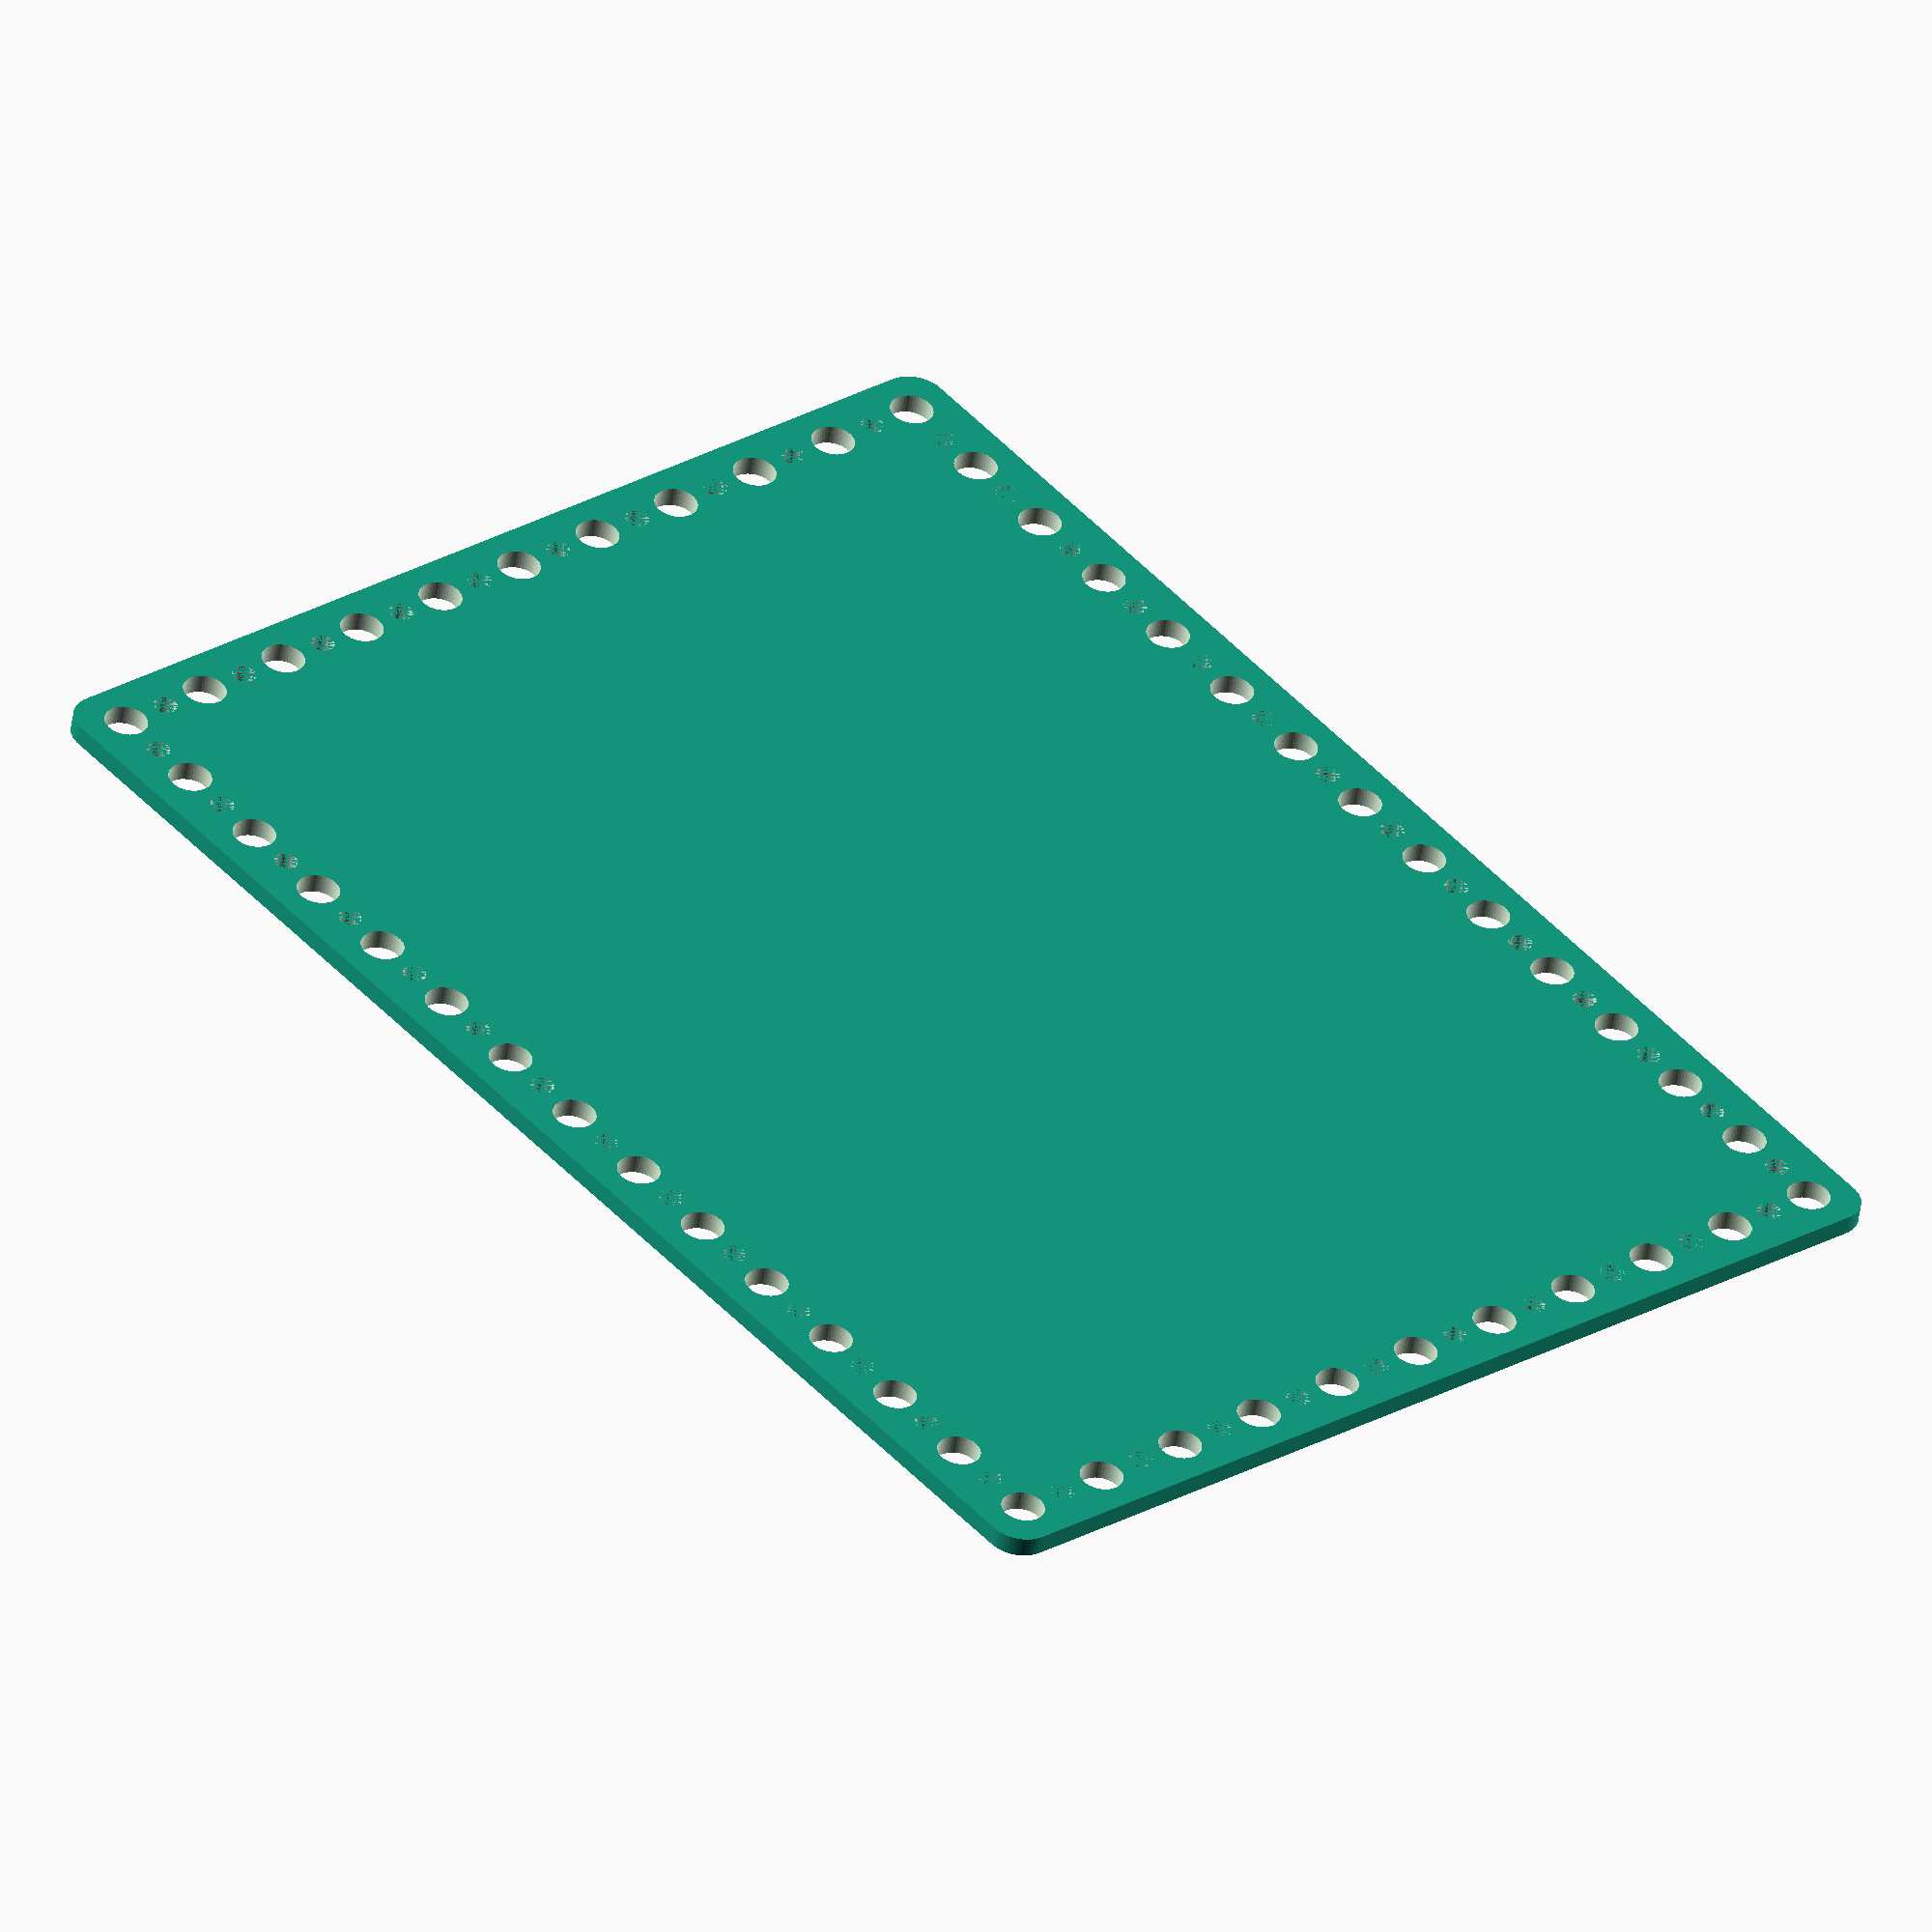
<openscad>
$fn = 50;


difference() {
	union() {
		hull() {
			translate(v = [-107.0000000000, 77.0000000000, 0]) {
				cylinder(h = 3, r = 5);
			}
			translate(v = [107.0000000000, 77.0000000000, 0]) {
				cylinder(h = 3, r = 5);
			}
			translate(v = [-107.0000000000, -77.0000000000, 0]) {
				cylinder(h = 3, r = 5);
			}
			translate(v = [107.0000000000, -77.0000000000, 0]) {
				cylinder(h = 3, r = 5);
			}
		}
	}
	union() {
		translate(v = [-105.0000000000, -75.0000000000, -100.0000000000]) {
			cylinder(h = 200, r = 3.2500000000);
		}
		translate(v = [-105.0000000000, -60.0000000000, -100.0000000000]) {
			cylinder(h = 200, r = 3.2500000000);
		}
		translate(v = [-105.0000000000, -45.0000000000, -100.0000000000]) {
			cylinder(h = 200, r = 3.2500000000);
		}
		translate(v = [-105.0000000000, -30.0000000000, -100.0000000000]) {
			cylinder(h = 200, r = 3.2500000000);
		}
		translate(v = [-105.0000000000, -15.0000000000, -100.0000000000]) {
			cylinder(h = 200, r = 3.2500000000);
		}
		translate(v = [-105.0000000000, 0.0000000000, -100.0000000000]) {
			cylinder(h = 200, r = 3.2500000000);
		}
		translate(v = [-105.0000000000, 15.0000000000, -100.0000000000]) {
			cylinder(h = 200, r = 3.2500000000);
		}
		translate(v = [-105.0000000000, 30.0000000000, -100.0000000000]) {
			cylinder(h = 200, r = 3.2500000000);
		}
		translate(v = [-105.0000000000, 45.0000000000, -100.0000000000]) {
			cylinder(h = 200, r = 3.2500000000);
		}
		translate(v = [-105.0000000000, 60.0000000000, -100.0000000000]) {
			cylinder(h = 200, r = 3.2500000000);
		}
		translate(v = [-105.0000000000, 75.0000000000, -100.0000000000]) {
			cylinder(h = 200, r = 3.2500000000);
		}
		translate(v = [-90.0000000000, -75.0000000000, -100.0000000000]) {
			cylinder(h = 200, r = 3.2500000000);
		}
		translate(v = [-90.0000000000, 75.0000000000, -100.0000000000]) {
			cylinder(h = 200, r = 3.2500000000);
		}
		translate(v = [-75.0000000000, -75.0000000000, -100.0000000000]) {
			cylinder(h = 200, r = 3.2500000000);
		}
		translate(v = [-75.0000000000, 75.0000000000, -100.0000000000]) {
			cylinder(h = 200, r = 3.2500000000);
		}
		translate(v = [-60.0000000000, -75.0000000000, -100.0000000000]) {
			cylinder(h = 200, r = 3.2500000000);
		}
		translate(v = [-60.0000000000, 75.0000000000, -100.0000000000]) {
			cylinder(h = 200, r = 3.2500000000);
		}
		translate(v = [-45.0000000000, -75.0000000000, -100.0000000000]) {
			cylinder(h = 200, r = 3.2500000000);
		}
		translate(v = [-45.0000000000, 75.0000000000, -100.0000000000]) {
			cylinder(h = 200, r = 3.2500000000);
		}
		translate(v = [-30.0000000000, -75.0000000000, -100.0000000000]) {
			cylinder(h = 200, r = 3.2500000000);
		}
		translate(v = [-30.0000000000, 75.0000000000, -100.0000000000]) {
			cylinder(h = 200, r = 3.2500000000);
		}
		translate(v = [-15.0000000000, -75.0000000000, -100.0000000000]) {
			cylinder(h = 200, r = 3.2500000000);
		}
		translate(v = [-15.0000000000, 75.0000000000, -100.0000000000]) {
			cylinder(h = 200, r = 3.2500000000);
		}
		translate(v = [0.0000000000, -75.0000000000, -100.0000000000]) {
			cylinder(h = 200, r = 3.2500000000);
		}
		translate(v = [0.0000000000, 75.0000000000, -100.0000000000]) {
			cylinder(h = 200, r = 3.2500000000);
		}
		translate(v = [15.0000000000, -75.0000000000, -100.0000000000]) {
			cylinder(h = 200, r = 3.2500000000);
		}
		translate(v = [15.0000000000, 75.0000000000, -100.0000000000]) {
			cylinder(h = 200, r = 3.2500000000);
		}
		translate(v = [30.0000000000, -75.0000000000, -100.0000000000]) {
			cylinder(h = 200, r = 3.2500000000);
		}
		translate(v = [30.0000000000, 75.0000000000, -100.0000000000]) {
			cylinder(h = 200, r = 3.2500000000);
		}
		translate(v = [45.0000000000, -75.0000000000, -100.0000000000]) {
			cylinder(h = 200, r = 3.2500000000);
		}
		translate(v = [45.0000000000, 75.0000000000, -100.0000000000]) {
			cylinder(h = 200, r = 3.2500000000);
		}
		translate(v = [60.0000000000, -75.0000000000, -100.0000000000]) {
			cylinder(h = 200, r = 3.2500000000);
		}
		translate(v = [60.0000000000, 75.0000000000, -100.0000000000]) {
			cylinder(h = 200, r = 3.2500000000);
		}
		translate(v = [75.0000000000, -75.0000000000, -100.0000000000]) {
			cylinder(h = 200, r = 3.2500000000);
		}
		translate(v = [75.0000000000, 75.0000000000, -100.0000000000]) {
			cylinder(h = 200, r = 3.2500000000);
		}
		translate(v = [90.0000000000, -75.0000000000, -100.0000000000]) {
			cylinder(h = 200, r = 3.2500000000);
		}
		translate(v = [90.0000000000, 75.0000000000, -100.0000000000]) {
			cylinder(h = 200, r = 3.2500000000);
		}
		translate(v = [105.0000000000, -75.0000000000, -100.0000000000]) {
			cylinder(h = 200, r = 3.2500000000);
		}
		translate(v = [105.0000000000, -60.0000000000, -100.0000000000]) {
			cylinder(h = 200, r = 3.2500000000);
		}
		translate(v = [105.0000000000, -45.0000000000, -100.0000000000]) {
			cylinder(h = 200, r = 3.2500000000);
		}
		translate(v = [105.0000000000, -30.0000000000, -100.0000000000]) {
			cylinder(h = 200, r = 3.2500000000);
		}
		translate(v = [105.0000000000, -15.0000000000, -100.0000000000]) {
			cylinder(h = 200, r = 3.2500000000);
		}
		translate(v = [105.0000000000, 0.0000000000, -100.0000000000]) {
			cylinder(h = 200, r = 3.2500000000);
		}
		translate(v = [105.0000000000, 15.0000000000, -100.0000000000]) {
			cylinder(h = 200, r = 3.2500000000);
		}
		translate(v = [105.0000000000, 30.0000000000, -100.0000000000]) {
			cylinder(h = 200, r = 3.2500000000);
		}
		translate(v = [105.0000000000, 45.0000000000, -100.0000000000]) {
			cylinder(h = 200, r = 3.2500000000);
		}
		translate(v = [105.0000000000, 60.0000000000, -100.0000000000]) {
			cylinder(h = 200, r = 3.2500000000);
		}
		translate(v = [105.0000000000, 75.0000000000, -100.0000000000]) {
			cylinder(h = 200, r = 3.2500000000);
		}
		translate(v = [-105.0000000000, -75.0000000000, 0]) {
			cylinder(h = 3, r = 1.8000000000);
		}
		translate(v = [-105.0000000000, -67.5000000000, 0]) {
			cylinder(h = 3, r = 1.8000000000);
		}
		translate(v = [-105.0000000000, -60.0000000000, 0]) {
			cylinder(h = 3, r = 1.8000000000);
		}
		translate(v = [-105.0000000000, -52.5000000000, 0]) {
			cylinder(h = 3, r = 1.8000000000);
		}
		translate(v = [-105.0000000000, -45.0000000000, 0]) {
			cylinder(h = 3, r = 1.8000000000);
		}
		translate(v = [-105.0000000000, -37.5000000000, 0]) {
			cylinder(h = 3, r = 1.8000000000);
		}
		translate(v = [-105.0000000000, -30.0000000000, 0]) {
			cylinder(h = 3, r = 1.8000000000);
		}
		translate(v = [-105.0000000000, -22.5000000000, 0]) {
			cylinder(h = 3, r = 1.8000000000);
		}
		translate(v = [-105.0000000000, -15.0000000000, 0]) {
			cylinder(h = 3, r = 1.8000000000);
		}
		translate(v = [-105.0000000000, -7.5000000000, 0]) {
			cylinder(h = 3, r = 1.8000000000);
		}
		translate(v = [-105.0000000000, 0.0000000000, 0]) {
			cylinder(h = 3, r = 1.8000000000);
		}
		translate(v = [-105.0000000000, 7.5000000000, 0]) {
			cylinder(h = 3, r = 1.8000000000);
		}
		translate(v = [-105.0000000000, 15.0000000000, 0]) {
			cylinder(h = 3, r = 1.8000000000);
		}
		translate(v = [-105.0000000000, 22.5000000000, 0]) {
			cylinder(h = 3, r = 1.8000000000);
		}
		translate(v = [-105.0000000000, 30.0000000000, 0]) {
			cylinder(h = 3, r = 1.8000000000);
		}
		translate(v = [-105.0000000000, 37.5000000000, 0]) {
			cylinder(h = 3, r = 1.8000000000);
		}
		translate(v = [-105.0000000000, 45.0000000000, 0]) {
			cylinder(h = 3, r = 1.8000000000);
		}
		translate(v = [-105.0000000000, 52.5000000000, 0]) {
			cylinder(h = 3, r = 1.8000000000);
		}
		translate(v = [-105.0000000000, 60.0000000000, 0]) {
			cylinder(h = 3, r = 1.8000000000);
		}
		translate(v = [-105.0000000000, 67.5000000000, 0]) {
			cylinder(h = 3, r = 1.8000000000);
		}
		translate(v = [-105.0000000000, 75.0000000000, 0]) {
			cylinder(h = 3, r = 1.8000000000);
		}
		translate(v = [-97.5000000000, -75.0000000000, 0]) {
			cylinder(h = 3, r = 1.8000000000);
		}
		translate(v = [-97.5000000000, 75.0000000000, 0]) {
			cylinder(h = 3, r = 1.8000000000);
		}
		translate(v = [-90.0000000000, -75.0000000000, 0]) {
			cylinder(h = 3, r = 1.8000000000);
		}
		translate(v = [-90.0000000000, 75.0000000000, 0]) {
			cylinder(h = 3, r = 1.8000000000);
		}
		translate(v = [-82.5000000000, -75.0000000000, 0]) {
			cylinder(h = 3, r = 1.8000000000);
		}
		translate(v = [-82.5000000000, 75.0000000000, 0]) {
			cylinder(h = 3, r = 1.8000000000);
		}
		translate(v = [-75.0000000000, -75.0000000000, 0]) {
			cylinder(h = 3, r = 1.8000000000);
		}
		translate(v = [-75.0000000000, 75.0000000000, 0]) {
			cylinder(h = 3, r = 1.8000000000);
		}
		translate(v = [-67.5000000000, -75.0000000000, 0]) {
			cylinder(h = 3, r = 1.8000000000);
		}
		translate(v = [-67.5000000000, 75.0000000000, 0]) {
			cylinder(h = 3, r = 1.8000000000);
		}
		translate(v = [-60.0000000000, -75.0000000000, 0]) {
			cylinder(h = 3, r = 1.8000000000);
		}
		translate(v = [-60.0000000000, 75.0000000000, 0]) {
			cylinder(h = 3, r = 1.8000000000);
		}
		translate(v = [-52.5000000000, -75.0000000000, 0]) {
			cylinder(h = 3, r = 1.8000000000);
		}
		translate(v = [-52.5000000000, 75.0000000000, 0]) {
			cylinder(h = 3, r = 1.8000000000);
		}
		translate(v = [-45.0000000000, -75.0000000000, 0]) {
			cylinder(h = 3, r = 1.8000000000);
		}
		translate(v = [-45.0000000000, 75.0000000000, 0]) {
			cylinder(h = 3, r = 1.8000000000);
		}
		translate(v = [-37.5000000000, -75.0000000000, 0]) {
			cylinder(h = 3, r = 1.8000000000);
		}
		translate(v = [-37.5000000000, 75.0000000000, 0]) {
			cylinder(h = 3, r = 1.8000000000);
		}
		translate(v = [-30.0000000000, -75.0000000000, 0]) {
			cylinder(h = 3, r = 1.8000000000);
		}
		translate(v = [-30.0000000000, 75.0000000000, 0]) {
			cylinder(h = 3, r = 1.8000000000);
		}
		translate(v = [-22.5000000000, -75.0000000000, 0]) {
			cylinder(h = 3, r = 1.8000000000);
		}
		translate(v = [-22.5000000000, 75.0000000000, 0]) {
			cylinder(h = 3, r = 1.8000000000);
		}
		translate(v = [-15.0000000000, -75.0000000000, 0]) {
			cylinder(h = 3, r = 1.8000000000);
		}
		translate(v = [-15.0000000000, 75.0000000000, 0]) {
			cylinder(h = 3, r = 1.8000000000);
		}
		translate(v = [-7.5000000000, -75.0000000000, 0]) {
			cylinder(h = 3, r = 1.8000000000);
		}
		translate(v = [-7.5000000000, 75.0000000000, 0]) {
			cylinder(h = 3, r = 1.8000000000);
		}
		translate(v = [0.0000000000, -75.0000000000, 0]) {
			cylinder(h = 3, r = 1.8000000000);
		}
		translate(v = [0.0000000000, 75.0000000000, 0]) {
			cylinder(h = 3, r = 1.8000000000);
		}
		translate(v = [7.5000000000, -75.0000000000, 0]) {
			cylinder(h = 3, r = 1.8000000000);
		}
		translate(v = [7.5000000000, 75.0000000000, 0]) {
			cylinder(h = 3, r = 1.8000000000);
		}
		translate(v = [15.0000000000, -75.0000000000, 0]) {
			cylinder(h = 3, r = 1.8000000000);
		}
		translate(v = [15.0000000000, 75.0000000000, 0]) {
			cylinder(h = 3, r = 1.8000000000);
		}
		translate(v = [22.5000000000, -75.0000000000, 0]) {
			cylinder(h = 3, r = 1.8000000000);
		}
		translate(v = [22.5000000000, 75.0000000000, 0]) {
			cylinder(h = 3, r = 1.8000000000);
		}
		translate(v = [30.0000000000, -75.0000000000, 0]) {
			cylinder(h = 3, r = 1.8000000000);
		}
		translate(v = [30.0000000000, 75.0000000000, 0]) {
			cylinder(h = 3, r = 1.8000000000);
		}
		translate(v = [37.5000000000, -75.0000000000, 0]) {
			cylinder(h = 3, r = 1.8000000000);
		}
		translate(v = [37.5000000000, 75.0000000000, 0]) {
			cylinder(h = 3, r = 1.8000000000);
		}
		translate(v = [45.0000000000, -75.0000000000, 0]) {
			cylinder(h = 3, r = 1.8000000000);
		}
		translate(v = [45.0000000000, 75.0000000000, 0]) {
			cylinder(h = 3, r = 1.8000000000);
		}
		translate(v = [52.5000000000, -75.0000000000, 0]) {
			cylinder(h = 3, r = 1.8000000000);
		}
		translate(v = [52.5000000000, 75.0000000000, 0]) {
			cylinder(h = 3, r = 1.8000000000);
		}
		translate(v = [60.0000000000, -75.0000000000, 0]) {
			cylinder(h = 3, r = 1.8000000000);
		}
		translate(v = [60.0000000000, 75.0000000000, 0]) {
			cylinder(h = 3, r = 1.8000000000);
		}
		translate(v = [67.5000000000, -75.0000000000, 0]) {
			cylinder(h = 3, r = 1.8000000000);
		}
		translate(v = [67.5000000000, 75.0000000000, 0]) {
			cylinder(h = 3, r = 1.8000000000);
		}
		translate(v = [75.0000000000, -75.0000000000, 0]) {
			cylinder(h = 3, r = 1.8000000000);
		}
		translate(v = [75.0000000000, 75.0000000000, 0]) {
			cylinder(h = 3, r = 1.8000000000);
		}
		translate(v = [82.5000000000, -75.0000000000, 0]) {
			cylinder(h = 3, r = 1.8000000000);
		}
		translate(v = [82.5000000000, 75.0000000000, 0]) {
			cylinder(h = 3, r = 1.8000000000);
		}
		translate(v = [90.0000000000, -75.0000000000, 0]) {
			cylinder(h = 3, r = 1.8000000000);
		}
		translate(v = [90.0000000000, 75.0000000000, 0]) {
			cylinder(h = 3, r = 1.8000000000);
		}
		translate(v = [97.5000000000, -75.0000000000, 0]) {
			cylinder(h = 3, r = 1.8000000000);
		}
		translate(v = [97.5000000000, 75.0000000000, 0]) {
			cylinder(h = 3, r = 1.8000000000);
		}
		translate(v = [105.0000000000, -75.0000000000, 0]) {
			cylinder(h = 3, r = 1.8000000000);
		}
		translate(v = [105.0000000000, -67.5000000000, 0]) {
			cylinder(h = 3, r = 1.8000000000);
		}
		translate(v = [105.0000000000, -60.0000000000, 0]) {
			cylinder(h = 3, r = 1.8000000000);
		}
		translate(v = [105.0000000000, -52.5000000000, 0]) {
			cylinder(h = 3, r = 1.8000000000);
		}
		translate(v = [105.0000000000, -45.0000000000, 0]) {
			cylinder(h = 3, r = 1.8000000000);
		}
		translate(v = [105.0000000000, -37.5000000000, 0]) {
			cylinder(h = 3, r = 1.8000000000);
		}
		translate(v = [105.0000000000, -30.0000000000, 0]) {
			cylinder(h = 3, r = 1.8000000000);
		}
		translate(v = [105.0000000000, -22.5000000000, 0]) {
			cylinder(h = 3, r = 1.8000000000);
		}
		translate(v = [105.0000000000, -15.0000000000, 0]) {
			cylinder(h = 3, r = 1.8000000000);
		}
		translate(v = [105.0000000000, -7.5000000000, 0]) {
			cylinder(h = 3, r = 1.8000000000);
		}
		translate(v = [105.0000000000, 0.0000000000, 0]) {
			cylinder(h = 3, r = 1.8000000000);
		}
		translate(v = [105.0000000000, 7.5000000000, 0]) {
			cylinder(h = 3, r = 1.8000000000);
		}
		translate(v = [105.0000000000, 15.0000000000, 0]) {
			cylinder(h = 3, r = 1.8000000000);
		}
		translate(v = [105.0000000000, 22.5000000000, 0]) {
			cylinder(h = 3, r = 1.8000000000);
		}
		translate(v = [105.0000000000, 30.0000000000, 0]) {
			cylinder(h = 3, r = 1.8000000000);
		}
		translate(v = [105.0000000000, 37.5000000000, 0]) {
			cylinder(h = 3, r = 1.8000000000);
		}
		translate(v = [105.0000000000, 45.0000000000, 0]) {
			cylinder(h = 3, r = 1.8000000000);
		}
		translate(v = [105.0000000000, 52.5000000000, 0]) {
			cylinder(h = 3, r = 1.8000000000);
		}
		translate(v = [105.0000000000, 60.0000000000, 0]) {
			cylinder(h = 3, r = 1.8000000000);
		}
		translate(v = [105.0000000000, 67.5000000000, 0]) {
			cylinder(h = 3, r = 1.8000000000);
		}
		translate(v = [105.0000000000, 75.0000000000, 0]) {
			cylinder(h = 3, r = 1.8000000000);
		}
		translate(v = [-105.0000000000, -75.0000000000, 0]) {
			cylinder(h = 3, r = 1.8000000000);
		}
		translate(v = [-105.0000000000, -67.5000000000, 0]) {
			cylinder(h = 3, r = 1.8000000000);
		}
		translate(v = [-105.0000000000, -60.0000000000, 0]) {
			cylinder(h = 3, r = 1.8000000000);
		}
		translate(v = [-105.0000000000, -52.5000000000, 0]) {
			cylinder(h = 3, r = 1.8000000000);
		}
		translate(v = [-105.0000000000, -45.0000000000, 0]) {
			cylinder(h = 3, r = 1.8000000000);
		}
		translate(v = [-105.0000000000, -37.5000000000, 0]) {
			cylinder(h = 3, r = 1.8000000000);
		}
		translate(v = [-105.0000000000, -30.0000000000, 0]) {
			cylinder(h = 3, r = 1.8000000000);
		}
		translate(v = [-105.0000000000, -22.5000000000, 0]) {
			cylinder(h = 3, r = 1.8000000000);
		}
		translate(v = [-105.0000000000, -15.0000000000, 0]) {
			cylinder(h = 3, r = 1.8000000000);
		}
		translate(v = [-105.0000000000, -7.5000000000, 0]) {
			cylinder(h = 3, r = 1.8000000000);
		}
		translate(v = [-105.0000000000, 0.0000000000, 0]) {
			cylinder(h = 3, r = 1.8000000000);
		}
		translate(v = [-105.0000000000, 7.5000000000, 0]) {
			cylinder(h = 3, r = 1.8000000000);
		}
		translate(v = [-105.0000000000, 15.0000000000, 0]) {
			cylinder(h = 3, r = 1.8000000000);
		}
		translate(v = [-105.0000000000, 22.5000000000, 0]) {
			cylinder(h = 3, r = 1.8000000000);
		}
		translate(v = [-105.0000000000, 30.0000000000, 0]) {
			cylinder(h = 3, r = 1.8000000000);
		}
		translate(v = [-105.0000000000, 37.5000000000, 0]) {
			cylinder(h = 3, r = 1.8000000000);
		}
		translate(v = [-105.0000000000, 45.0000000000, 0]) {
			cylinder(h = 3, r = 1.8000000000);
		}
		translate(v = [-105.0000000000, 52.5000000000, 0]) {
			cylinder(h = 3, r = 1.8000000000);
		}
		translate(v = [-105.0000000000, 60.0000000000, 0]) {
			cylinder(h = 3, r = 1.8000000000);
		}
		translate(v = [-105.0000000000, 67.5000000000, 0]) {
			cylinder(h = 3, r = 1.8000000000);
		}
		translate(v = [-105.0000000000, 75.0000000000, 0]) {
			cylinder(h = 3, r = 1.8000000000);
		}
		translate(v = [-97.5000000000, -75.0000000000, 0]) {
			cylinder(h = 3, r = 1.8000000000);
		}
		translate(v = [-97.5000000000, 75.0000000000, 0]) {
			cylinder(h = 3, r = 1.8000000000);
		}
		translate(v = [-90.0000000000, -75.0000000000, 0]) {
			cylinder(h = 3, r = 1.8000000000);
		}
		translate(v = [-90.0000000000, 75.0000000000, 0]) {
			cylinder(h = 3, r = 1.8000000000);
		}
		translate(v = [-82.5000000000, -75.0000000000, 0]) {
			cylinder(h = 3, r = 1.8000000000);
		}
		translate(v = [-82.5000000000, 75.0000000000, 0]) {
			cylinder(h = 3, r = 1.8000000000);
		}
		translate(v = [-75.0000000000, -75.0000000000, 0]) {
			cylinder(h = 3, r = 1.8000000000);
		}
		translate(v = [-75.0000000000, 75.0000000000, 0]) {
			cylinder(h = 3, r = 1.8000000000);
		}
		translate(v = [-67.5000000000, -75.0000000000, 0]) {
			cylinder(h = 3, r = 1.8000000000);
		}
		translate(v = [-67.5000000000, 75.0000000000, 0]) {
			cylinder(h = 3, r = 1.8000000000);
		}
		translate(v = [-60.0000000000, -75.0000000000, 0]) {
			cylinder(h = 3, r = 1.8000000000);
		}
		translate(v = [-60.0000000000, 75.0000000000, 0]) {
			cylinder(h = 3, r = 1.8000000000);
		}
		translate(v = [-52.5000000000, -75.0000000000, 0]) {
			cylinder(h = 3, r = 1.8000000000);
		}
		translate(v = [-52.5000000000, 75.0000000000, 0]) {
			cylinder(h = 3, r = 1.8000000000);
		}
		translate(v = [-45.0000000000, -75.0000000000, 0]) {
			cylinder(h = 3, r = 1.8000000000);
		}
		translate(v = [-45.0000000000, 75.0000000000, 0]) {
			cylinder(h = 3, r = 1.8000000000);
		}
		translate(v = [-37.5000000000, -75.0000000000, 0]) {
			cylinder(h = 3, r = 1.8000000000);
		}
		translate(v = [-37.5000000000, 75.0000000000, 0]) {
			cylinder(h = 3, r = 1.8000000000);
		}
		translate(v = [-30.0000000000, -75.0000000000, 0]) {
			cylinder(h = 3, r = 1.8000000000);
		}
		translate(v = [-30.0000000000, 75.0000000000, 0]) {
			cylinder(h = 3, r = 1.8000000000);
		}
		translate(v = [-22.5000000000, -75.0000000000, 0]) {
			cylinder(h = 3, r = 1.8000000000);
		}
		translate(v = [-22.5000000000, 75.0000000000, 0]) {
			cylinder(h = 3, r = 1.8000000000);
		}
		translate(v = [-15.0000000000, -75.0000000000, 0]) {
			cylinder(h = 3, r = 1.8000000000);
		}
		translate(v = [-15.0000000000, 75.0000000000, 0]) {
			cylinder(h = 3, r = 1.8000000000);
		}
		translate(v = [-7.5000000000, -75.0000000000, 0]) {
			cylinder(h = 3, r = 1.8000000000);
		}
		translate(v = [-7.5000000000, 75.0000000000, 0]) {
			cylinder(h = 3, r = 1.8000000000);
		}
		translate(v = [0.0000000000, -75.0000000000, 0]) {
			cylinder(h = 3, r = 1.8000000000);
		}
		translate(v = [0.0000000000, 75.0000000000, 0]) {
			cylinder(h = 3, r = 1.8000000000);
		}
		translate(v = [7.5000000000, -75.0000000000, 0]) {
			cylinder(h = 3, r = 1.8000000000);
		}
		translate(v = [7.5000000000, 75.0000000000, 0]) {
			cylinder(h = 3, r = 1.8000000000);
		}
		translate(v = [15.0000000000, -75.0000000000, 0]) {
			cylinder(h = 3, r = 1.8000000000);
		}
		translate(v = [15.0000000000, 75.0000000000, 0]) {
			cylinder(h = 3, r = 1.8000000000);
		}
		translate(v = [22.5000000000, -75.0000000000, 0]) {
			cylinder(h = 3, r = 1.8000000000);
		}
		translate(v = [22.5000000000, 75.0000000000, 0]) {
			cylinder(h = 3, r = 1.8000000000);
		}
		translate(v = [30.0000000000, -75.0000000000, 0]) {
			cylinder(h = 3, r = 1.8000000000);
		}
		translate(v = [30.0000000000, 75.0000000000, 0]) {
			cylinder(h = 3, r = 1.8000000000);
		}
		translate(v = [37.5000000000, -75.0000000000, 0]) {
			cylinder(h = 3, r = 1.8000000000);
		}
		translate(v = [37.5000000000, 75.0000000000, 0]) {
			cylinder(h = 3, r = 1.8000000000);
		}
		translate(v = [45.0000000000, -75.0000000000, 0]) {
			cylinder(h = 3, r = 1.8000000000);
		}
		translate(v = [45.0000000000, 75.0000000000, 0]) {
			cylinder(h = 3, r = 1.8000000000);
		}
		translate(v = [52.5000000000, -75.0000000000, 0]) {
			cylinder(h = 3, r = 1.8000000000);
		}
		translate(v = [52.5000000000, 75.0000000000, 0]) {
			cylinder(h = 3, r = 1.8000000000);
		}
		translate(v = [60.0000000000, -75.0000000000, 0]) {
			cylinder(h = 3, r = 1.8000000000);
		}
		translate(v = [60.0000000000, 75.0000000000, 0]) {
			cylinder(h = 3, r = 1.8000000000);
		}
		translate(v = [67.5000000000, -75.0000000000, 0]) {
			cylinder(h = 3, r = 1.8000000000);
		}
		translate(v = [67.5000000000, 75.0000000000, 0]) {
			cylinder(h = 3, r = 1.8000000000);
		}
		translate(v = [75.0000000000, -75.0000000000, 0]) {
			cylinder(h = 3, r = 1.8000000000);
		}
		translate(v = [75.0000000000, 75.0000000000, 0]) {
			cylinder(h = 3, r = 1.8000000000);
		}
		translate(v = [82.5000000000, -75.0000000000, 0]) {
			cylinder(h = 3, r = 1.8000000000);
		}
		translate(v = [82.5000000000, 75.0000000000, 0]) {
			cylinder(h = 3, r = 1.8000000000);
		}
		translate(v = [90.0000000000, -75.0000000000, 0]) {
			cylinder(h = 3, r = 1.8000000000);
		}
		translate(v = [90.0000000000, 75.0000000000, 0]) {
			cylinder(h = 3, r = 1.8000000000);
		}
		translate(v = [97.5000000000, -75.0000000000, 0]) {
			cylinder(h = 3, r = 1.8000000000);
		}
		translate(v = [97.5000000000, 75.0000000000, 0]) {
			cylinder(h = 3, r = 1.8000000000);
		}
		translate(v = [105.0000000000, -75.0000000000, 0]) {
			cylinder(h = 3, r = 1.8000000000);
		}
		translate(v = [105.0000000000, -67.5000000000, 0]) {
			cylinder(h = 3, r = 1.8000000000);
		}
		translate(v = [105.0000000000, -60.0000000000, 0]) {
			cylinder(h = 3, r = 1.8000000000);
		}
		translate(v = [105.0000000000, -52.5000000000, 0]) {
			cylinder(h = 3, r = 1.8000000000);
		}
		translate(v = [105.0000000000, -45.0000000000, 0]) {
			cylinder(h = 3, r = 1.8000000000);
		}
		translate(v = [105.0000000000, -37.5000000000, 0]) {
			cylinder(h = 3, r = 1.8000000000);
		}
		translate(v = [105.0000000000, -30.0000000000, 0]) {
			cylinder(h = 3, r = 1.8000000000);
		}
		translate(v = [105.0000000000, -22.5000000000, 0]) {
			cylinder(h = 3, r = 1.8000000000);
		}
		translate(v = [105.0000000000, -15.0000000000, 0]) {
			cylinder(h = 3, r = 1.8000000000);
		}
		translate(v = [105.0000000000, -7.5000000000, 0]) {
			cylinder(h = 3, r = 1.8000000000);
		}
		translate(v = [105.0000000000, 0.0000000000, 0]) {
			cylinder(h = 3, r = 1.8000000000);
		}
		translate(v = [105.0000000000, 7.5000000000, 0]) {
			cylinder(h = 3, r = 1.8000000000);
		}
		translate(v = [105.0000000000, 15.0000000000, 0]) {
			cylinder(h = 3, r = 1.8000000000);
		}
		translate(v = [105.0000000000, 22.5000000000, 0]) {
			cylinder(h = 3, r = 1.8000000000);
		}
		translate(v = [105.0000000000, 30.0000000000, 0]) {
			cylinder(h = 3, r = 1.8000000000);
		}
		translate(v = [105.0000000000, 37.5000000000, 0]) {
			cylinder(h = 3, r = 1.8000000000);
		}
		translate(v = [105.0000000000, 45.0000000000, 0]) {
			cylinder(h = 3, r = 1.8000000000);
		}
		translate(v = [105.0000000000, 52.5000000000, 0]) {
			cylinder(h = 3, r = 1.8000000000);
		}
		translate(v = [105.0000000000, 60.0000000000, 0]) {
			cylinder(h = 3, r = 1.8000000000);
		}
		translate(v = [105.0000000000, 67.5000000000, 0]) {
			cylinder(h = 3, r = 1.8000000000);
		}
		translate(v = [105.0000000000, 75.0000000000, 0]) {
			cylinder(h = 3, r = 1.8000000000);
		}
		translate(v = [-105.0000000000, -75.0000000000, 0]) {
			cylinder(h = 3, r = 1.8000000000);
		}
		translate(v = [-105.0000000000, -67.5000000000, 0]) {
			cylinder(h = 3, r = 1.8000000000);
		}
		translate(v = [-105.0000000000, -60.0000000000, 0]) {
			cylinder(h = 3, r = 1.8000000000);
		}
		translate(v = [-105.0000000000, -52.5000000000, 0]) {
			cylinder(h = 3, r = 1.8000000000);
		}
		translate(v = [-105.0000000000, -45.0000000000, 0]) {
			cylinder(h = 3, r = 1.8000000000);
		}
		translate(v = [-105.0000000000, -37.5000000000, 0]) {
			cylinder(h = 3, r = 1.8000000000);
		}
		translate(v = [-105.0000000000, -30.0000000000, 0]) {
			cylinder(h = 3, r = 1.8000000000);
		}
		translate(v = [-105.0000000000, -22.5000000000, 0]) {
			cylinder(h = 3, r = 1.8000000000);
		}
		translate(v = [-105.0000000000, -15.0000000000, 0]) {
			cylinder(h = 3, r = 1.8000000000);
		}
		translate(v = [-105.0000000000, -7.5000000000, 0]) {
			cylinder(h = 3, r = 1.8000000000);
		}
		translate(v = [-105.0000000000, 0.0000000000, 0]) {
			cylinder(h = 3, r = 1.8000000000);
		}
		translate(v = [-105.0000000000, 7.5000000000, 0]) {
			cylinder(h = 3, r = 1.8000000000);
		}
		translate(v = [-105.0000000000, 15.0000000000, 0]) {
			cylinder(h = 3, r = 1.8000000000);
		}
		translate(v = [-105.0000000000, 22.5000000000, 0]) {
			cylinder(h = 3, r = 1.8000000000);
		}
		translate(v = [-105.0000000000, 30.0000000000, 0]) {
			cylinder(h = 3, r = 1.8000000000);
		}
		translate(v = [-105.0000000000, 37.5000000000, 0]) {
			cylinder(h = 3, r = 1.8000000000);
		}
		translate(v = [-105.0000000000, 45.0000000000, 0]) {
			cylinder(h = 3, r = 1.8000000000);
		}
		translate(v = [-105.0000000000, 52.5000000000, 0]) {
			cylinder(h = 3, r = 1.8000000000);
		}
		translate(v = [-105.0000000000, 60.0000000000, 0]) {
			cylinder(h = 3, r = 1.8000000000);
		}
		translate(v = [-105.0000000000, 67.5000000000, 0]) {
			cylinder(h = 3, r = 1.8000000000);
		}
		translate(v = [-105.0000000000, 75.0000000000, 0]) {
			cylinder(h = 3, r = 1.8000000000);
		}
		translate(v = [-97.5000000000, -75.0000000000, 0]) {
			cylinder(h = 3, r = 1.8000000000);
		}
		translate(v = [-97.5000000000, 75.0000000000, 0]) {
			cylinder(h = 3, r = 1.8000000000);
		}
		translate(v = [-90.0000000000, -75.0000000000, 0]) {
			cylinder(h = 3, r = 1.8000000000);
		}
		translate(v = [-90.0000000000, 75.0000000000, 0]) {
			cylinder(h = 3, r = 1.8000000000);
		}
		translate(v = [-82.5000000000, -75.0000000000, 0]) {
			cylinder(h = 3, r = 1.8000000000);
		}
		translate(v = [-82.5000000000, 75.0000000000, 0]) {
			cylinder(h = 3, r = 1.8000000000);
		}
		translate(v = [-75.0000000000, -75.0000000000, 0]) {
			cylinder(h = 3, r = 1.8000000000);
		}
		translate(v = [-75.0000000000, 75.0000000000, 0]) {
			cylinder(h = 3, r = 1.8000000000);
		}
		translate(v = [-67.5000000000, -75.0000000000, 0]) {
			cylinder(h = 3, r = 1.8000000000);
		}
		translate(v = [-67.5000000000, 75.0000000000, 0]) {
			cylinder(h = 3, r = 1.8000000000);
		}
		translate(v = [-60.0000000000, -75.0000000000, 0]) {
			cylinder(h = 3, r = 1.8000000000);
		}
		translate(v = [-60.0000000000, 75.0000000000, 0]) {
			cylinder(h = 3, r = 1.8000000000);
		}
		translate(v = [-52.5000000000, -75.0000000000, 0]) {
			cylinder(h = 3, r = 1.8000000000);
		}
		translate(v = [-52.5000000000, 75.0000000000, 0]) {
			cylinder(h = 3, r = 1.8000000000);
		}
		translate(v = [-45.0000000000, -75.0000000000, 0]) {
			cylinder(h = 3, r = 1.8000000000);
		}
		translate(v = [-45.0000000000, 75.0000000000, 0]) {
			cylinder(h = 3, r = 1.8000000000);
		}
		translate(v = [-37.5000000000, -75.0000000000, 0]) {
			cylinder(h = 3, r = 1.8000000000);
		}
		translate(v = [-37.5000000000, 75.0000000000, 0]) {
			cylinder(h = 3, r = 1.8000000000);
		}
		translate(v = [-30.0000000000, -75.0000000000, 0]) {
			cylinder(h = 3, r = 1.8000000000);
		}
		translate(v = [-30.0000000000, 75.0000000000, 0]) {
			cylinder(h = 3, r = 1.8000000000);
		}
		translate(v = [-22.5000000000, -75.0000000000, 0]) {
			cylinder(h = 3, r = 1.8000000000);
		}
		translate(v = [-22.5000000000, 75.0000000000, 0]) {
			cylinder(h = 3, r = 1.8000000000);
		}
		translate(v = [-15.0000000000, -75.0000000000, 0]) {
			cylinder(h = 3, r = 1.8000000000);
		}
		translate(v = [-15.0000000000, 75.0000000000, 0]) {
			cylinder(h = 3, r = 1.8000000000);
		}
		translate(v = [-7.5000000000, -75.0000000000, 0]) {
			cylinder(h = 3, r = 1.8000000000);
		}
		translate(v = [-7.5000000000, 75.0000000000, 0]) {
			cylinder(h = 3, r = 1.8000000000);
		}
		translate(v = [0.0000000000, -75.0000000000, 0]) {
			cylinder(h = 3, r = 1.8000000000);
		}
		translate(v = [0.0000000000, 75.0000000000, 0]) {
			cylinder(h = 3, r = 1.8000000000);
		}
		translate(v = [7.5000000000, -75.0000000000, 0]) {
			cylinder(h = 3, r = 1.8000000000);
		}
		translate(v = [7.5000000000, 75.0000000000, 0]) {
			cylinder(h = 3, r = 1.8000000000);
		}
		translate(v = [15.0000000000, -75.0000000000, 0]) {
			cylinder(h = 3, r = 1.8000000000);
		}
		translate(v = [15.0000000000, 75.0000000000, 0]) {
			cylinder(h = 3, r = 1.8000000000);
		}
		translate(v = [22.5000000000, -75.0000000000, 0]) {
			cylinder(h = 3, r = 1.8000000000);
		}
		translate(v = [22.5000000000, 75.0000000000, 0]) {
			cylinder(h = 3, r = 1.8000000000);
		}
		translate(v = [30.0000000000, -75.0000000000, 0]) {
			cylinder(h = 3, r = 1.8000000000);
		}
		translate(v = [30.0000000000, 75.0000000000, 0]) {
			cylinder(h = 3, r = 1.8000000000);
		}
		translate(v = [37.5000000000, -75.0000000000, 0]) {
			cylinder(h = 3, r = 1.8000000000);
		}
		translate(v = [37.5000000000, 75.0000000000, 0]) {
			cylinder(h = 3, r = 1.8000000000);
		}
		translate(v = [45.0000000000, -75.0000000000, 0]) {
			cylinder(h = 3, r = 1.8000000000);
		}
		translate(v = [45.0000000000, 75.0000000000, 0]) {
			cylinder(h = 3, r = 1.8000000000);
		}
		translate(v = [52.5000000000, -75.0000000000, 0]) {
			cylinder(h = 3, r = 1.8000000000);
		}
		translate(v = [52.5000000000, 75.0000000000, 0]) {
			cylinder(h = 3, r = 1.8000000000);
		}
		translate(v = [60.0000000000, -75.0000000000, 0]) {
			cylinder(h = 3, r = 1.8000000000);
		}
		translate(v = [60.0000000000, 75.0000000000, 0]) {
			cylinder(h = 3, r = 1.8000000000);
		}
		translate(v = [67.5000000000, -75.0000000000, 0]) {
			cylinder(h = 3, r = 1.8000000000);
		}
		translate(v = [67.5000000000, 75.0000000000, 0]) {
			cylinder(h = 3, r = 1.8000000000);
		}
		translate(v = [75.0000000000, -75.0000000000, 0]) {
			cylinder(h = 3, r = 1.8000000000);
		}
		translate(v = [75.0000000000, 75.0000000000, 0]) {
			cylinder(h = 3, r = 1.8000000000);
		}
		translate(v = [82.5000000000, -75.0000000000, 0]) {
			cylinder(h = 3, r = 1.8000000000);
		}
		translate(v = [82.5000000000, 75.0000000000, 0]) {
			cylinder(h = 3, r = 1.8000000000);
		}
		translate(v = [90.0000000000, -75.0000000000, 0]) {
			cylinder(h = 3, r = 1.8000000000);
		}
		translate(v = [90.0000000000, 75.0000000000, 0]) {
			cylinder(h = 3, r = 1.8000000000);
		}
		translate(v = [97.5000000000, -75.0000000000, 0]) {
			cylinder(h = 3, r = 1.8000000000);
		}
		translate(v = [97.5000000000, 75.0000000000, 0]) {
			cylinder(h = 3, r = 1.8000000000);
		}
		translate(v = [105.0000000000, -75.0000000000, 0]) {
			cylinder(h = 3, r = 1.8000000000);
		}
		translate(v = [105.0000000000, -67.5000000000, 0]) {
			cylinder(h = 3, r = 1.8000000000);
		}
		translate(v = [105.0000000000, -60.0000000000, 0]) {
			cylinder(h = 3, r = 1.8000000000);
		}
		translate(v = [105.0000000000, -52.5000000000, 0]) {
			cylinder(h = 3, r = 1.8000000000);
		}
		translate(v = [105.0000000000, -45.0000000000, 0]) {
			cylinder(h = 3, r = 1.8000000000);
		}
		translate(v = [105.0000000000, -37.5000000000, 0]) {
			cylinder(h = 3, r = 1.8000000000);
		}
		translate(v = [105.0000000000, -30.0000000000, 0]) {
			cylinder(h = 3, r = 1.8000000000);
		}
		translate(v = [105.0000000000, -22.5000000000, 0]) {
			cylinder(h = 3, r = 1.8000000000);
		}
		translate(v = [105.0000000000, -15.0000000000, 0]) {
			cylinder(h = 3, r = 1.8000000000);
		}
		translate(v = [105.0000000000, -7.5000000000, 0]) {
			cylinder(h = 3, r = 1.8000000000);
		}
		translate(v = [105.0000000000, 0.0000000000, 0]) {
			cylinder(h = 3, r = 1.8000000000);
		}
		translate(v = [105.0000000000, 7.5000000000, 0]) {
			cylinder(h = 3, r = 1.8000000000);
		}
		translate(v = [105.0000000000, 15.0000000000, 0]) {
			cylinder(h = 3, r = 1.8000000000);
		}
		translate(v = [105.0000000000, 22.5000000000, 0]) {
			cylinder(h = 3, r = 1.8000000000);
		}
		translate(v = [105.0000000000, 30.0000000000, 0]) {
			cylinder(h = 3, r = 1.8000000000);
		}
		translate(v = [105.0000000000, 37.5000000000, 0]) {
			cylinder(h = 3, r = 1.8000000000);
		}
		translate(v = [105.0000000000, 45.0000000000, 0]) {
			cylinder(h = 3, r = 1.8000000000);
		}
		translate(v = [105.0000000000, 52.5000000000, 0]) {
			cylinder(h = 3, r = 1.8000000000);
		}
		translate(v = [105.0000000000, 60.0000000000, 0]) {
			cylinder(h = 3, r = 1.8000000000);
		}
		translate(v = [105.0000000000, 67.5000000000, 0]) {
			cylinder(h = 3, r = 1.8000000000);
		}
		translate(v = [105.0000000000, 75.0000000000, 0]) {
			cylinder(h = 3, r = 1.8000000000);
		}
	}
}
</openscad>
<views>
elev=231.9 azim=129.2 roll=8.1 proj=o view=wireframe
</views>
